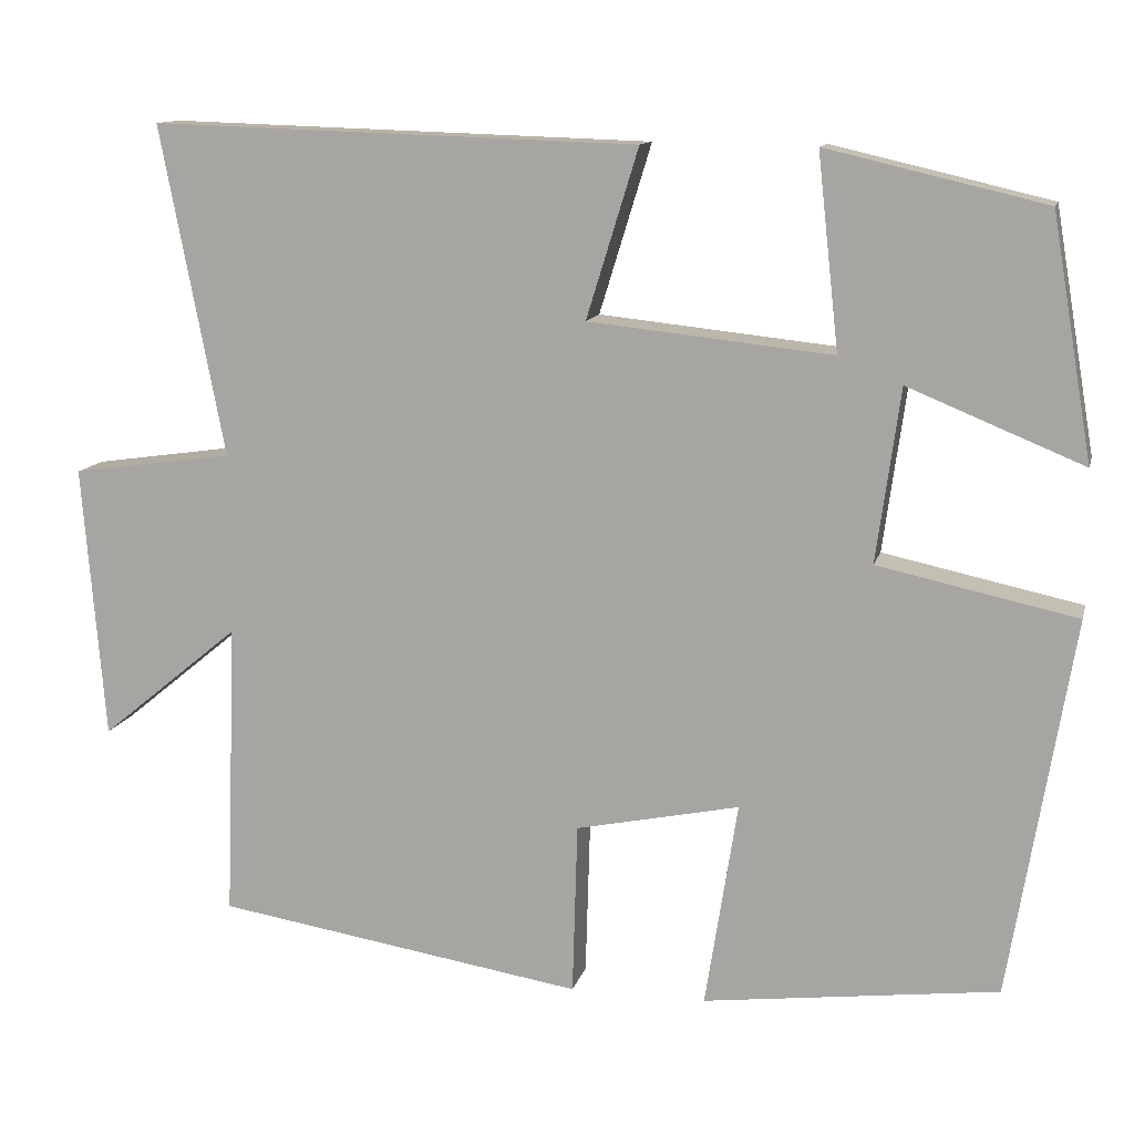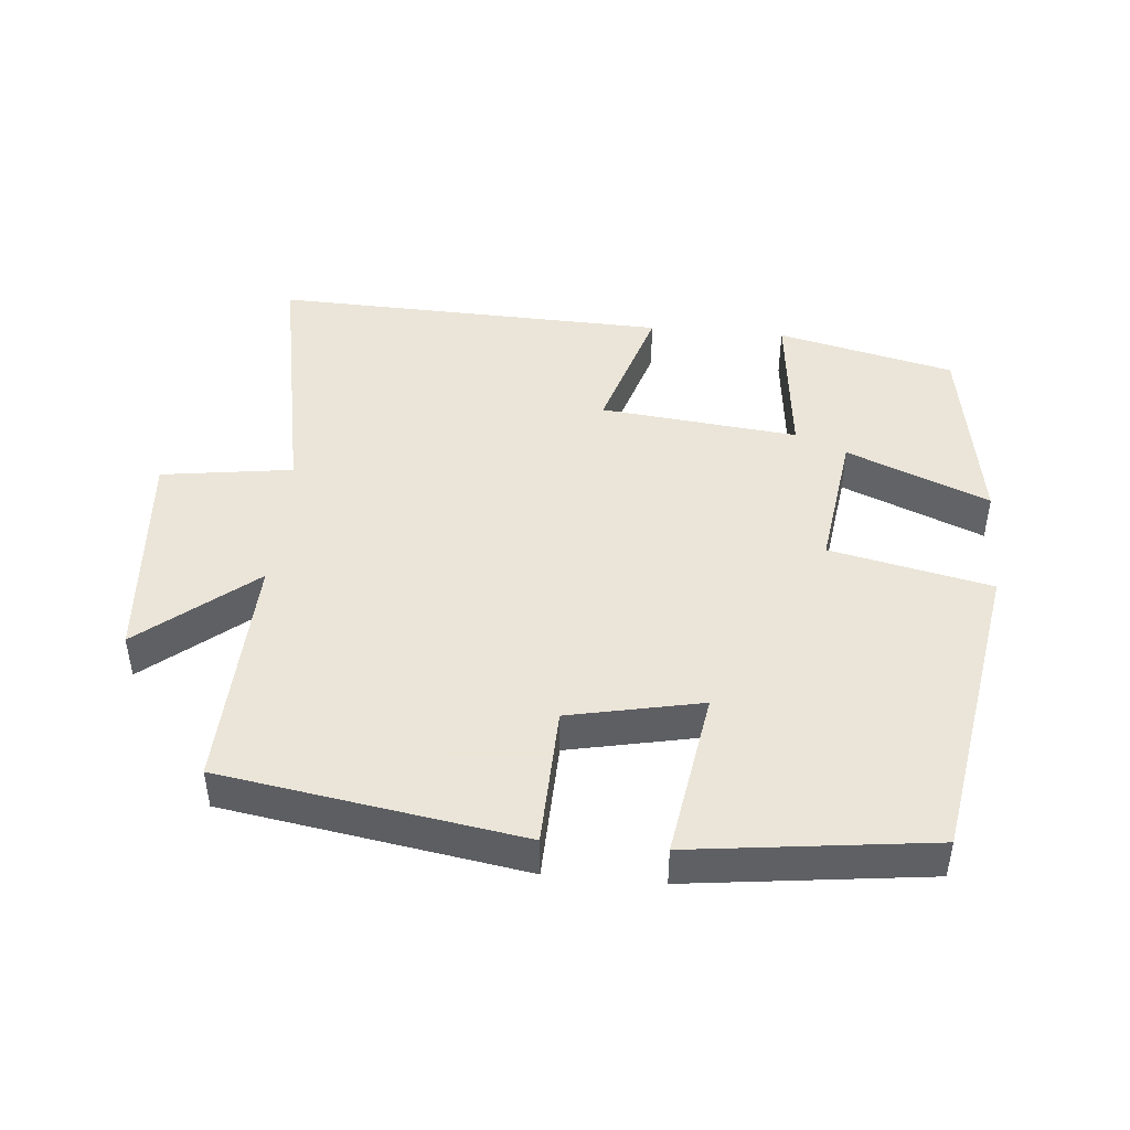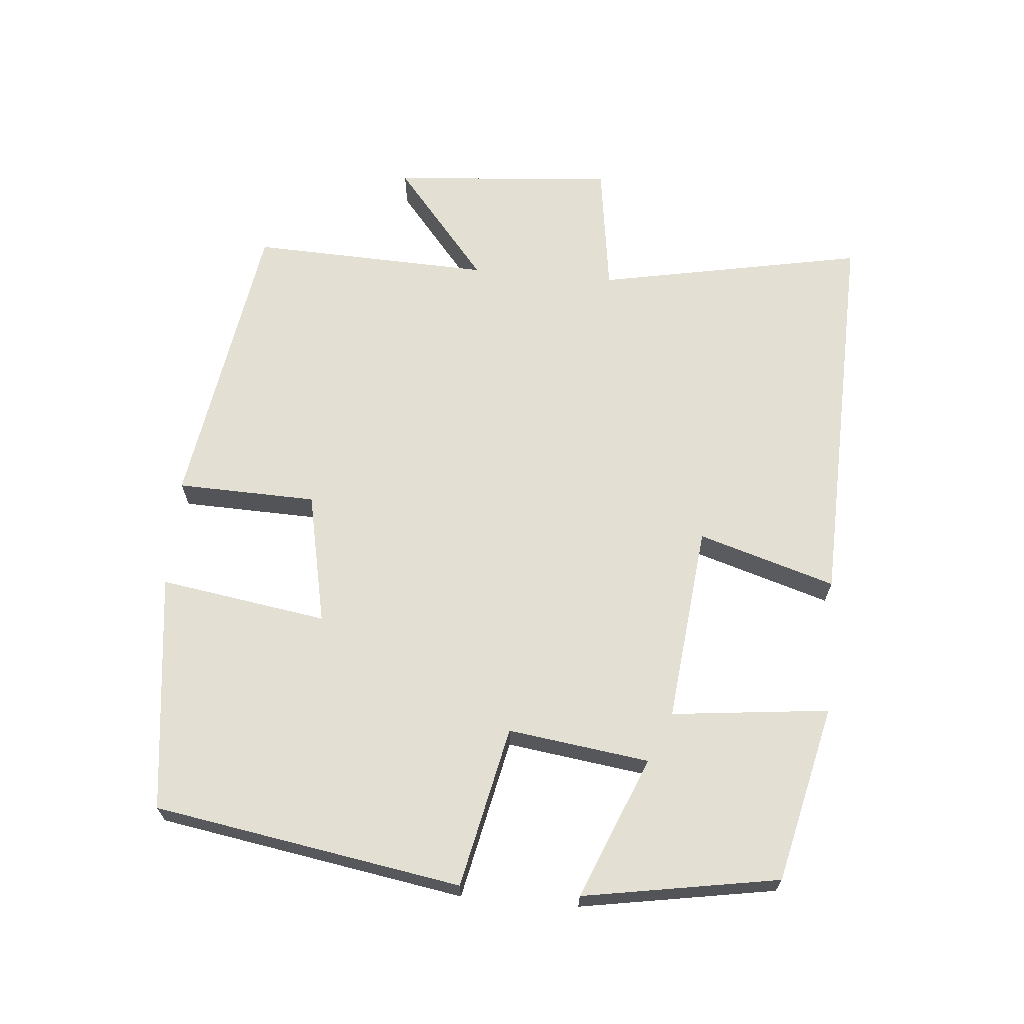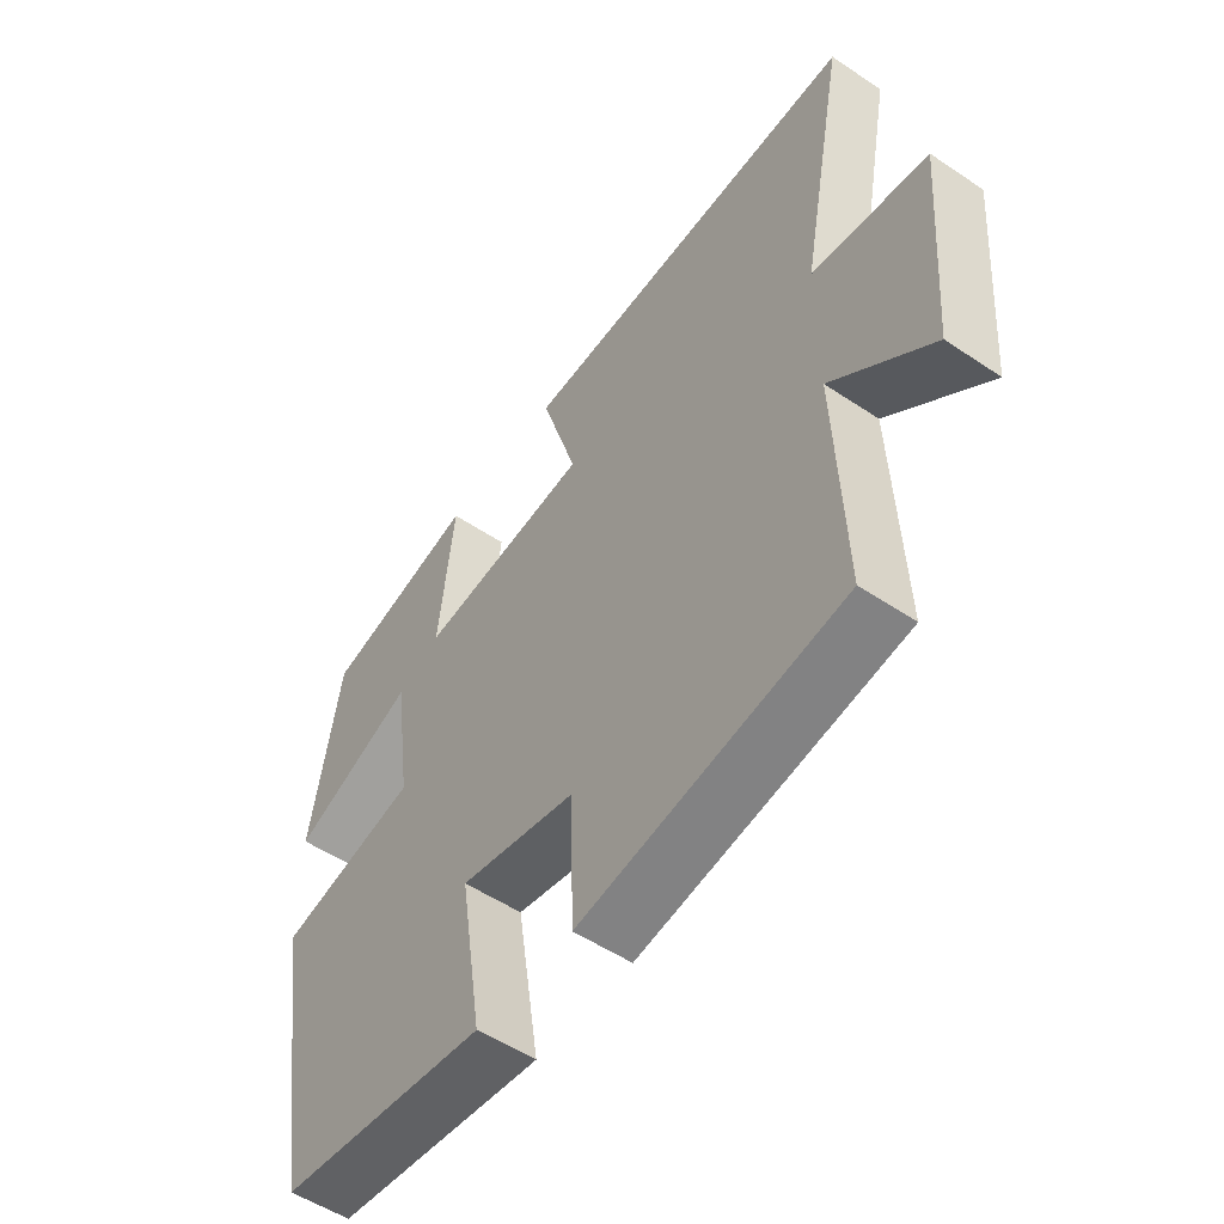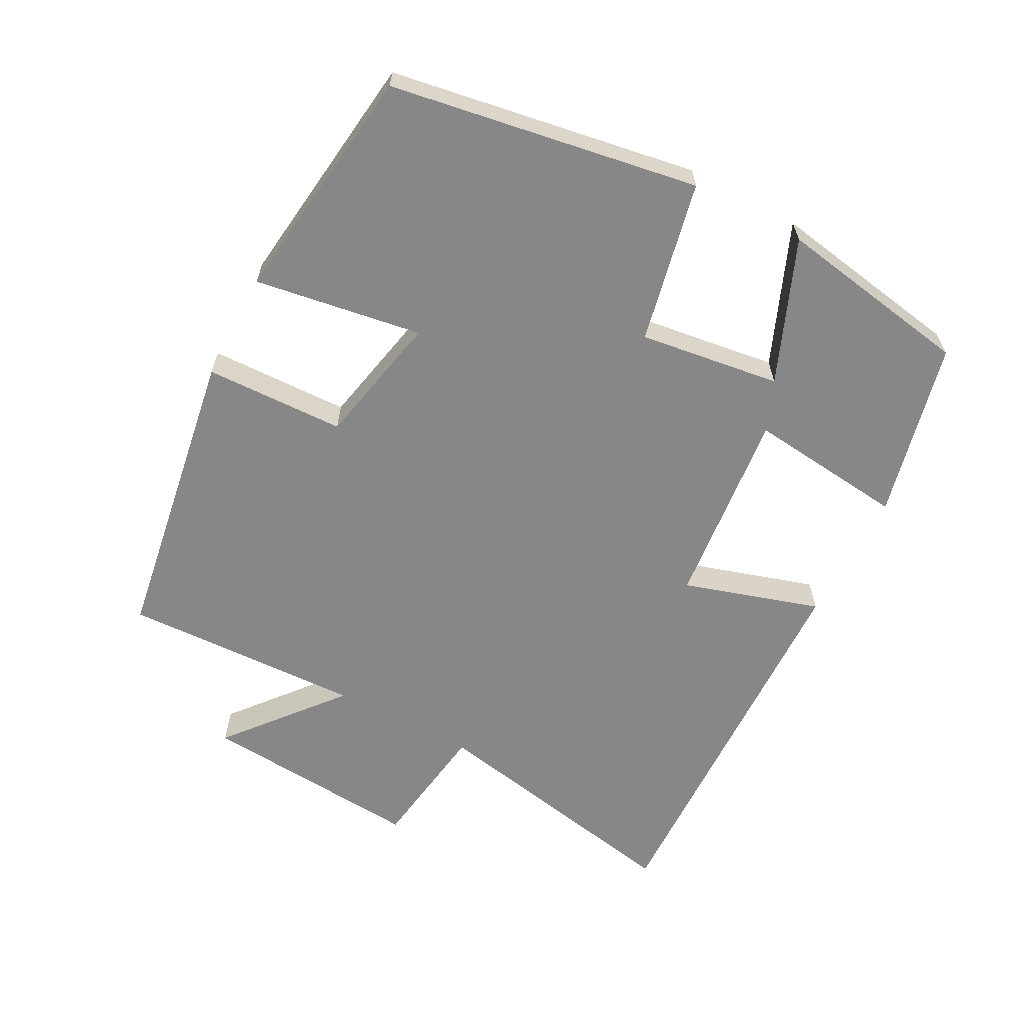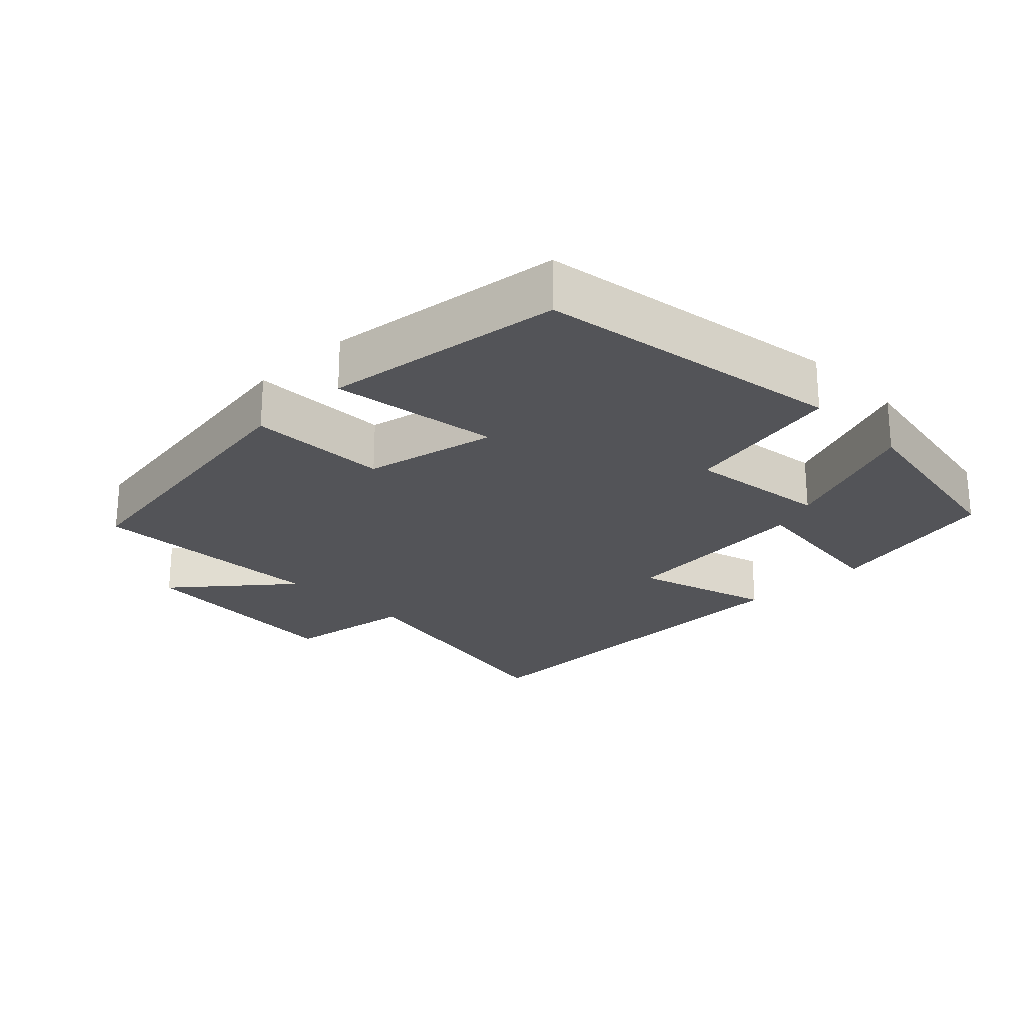
<metadata>
{"format":"obj","ext":"obj","renderer":"f3d","projection":"perspective","resolution":1024,"background":"white","views":[{"elev":12.2,"azim":-166.6,"up":"+Z"},{"elev":45.5,"azim":-174.8,"up":"+Y"},{"elev":66.5,"azim":-85.0,"up":"+Y"},{"elev":-53.1,"azim":54.3,"up":"+Z"},{"elev":-62.4,"azim":-117.9,"up":"+Y"},{"elev":-23.5,"azim":-135.9,"up":"+Y"}]}
</metadata>
<code>
v -0.426 0.07 -0.457
v -0.5 0.07 -0.013
v -0.267 0.07 0.037
v -0.295 0.07 0.241
v -0.5 0.07 0.157
v -0.452 0.07 0.44
v -0.196 0.07 0.5
v -0.221 0.07 0.272
v 0.065 0.07 0.302
v 0.004 0.07 0.5
v 0.575 0.07 0.518
v 0.5 0.07 0.131
v 0.69 0.07 0.104
v 0.664 0.07 -0.218
v 0.5 0.07 -0.083
v 0.513 0.07 -0.431
v 0.08 0.07 -0.5
v 0.074 0.07 -0.298
v -0.118 0.07 -0.258
v -0.08 0.07 -0.5
v -0.426 0 -0.457
v -0.5 0 -0.013
v -0.267 0 0.037
v -0.295 0 0.241
v -0.5 0 0.157
v -0.452 0 0.44
v -0.196 0 0.5
v -0.221 0 0.272
v 0.065 0 0.302
v 0.004 0 0.5
v 0.575 0 0.518
v 0.5 0 0.131
v 0.69 0 0.104
v 0.664 0 -0.218
v 0.5 0 -0.083
v 0.513 0 -0.431
v 0.08 0 -0.5
v 0.074 0 -0.298
v -0.118 0 -0.258
v -0.08 0 -0.5
f 19 20 1 2
f 18 19 2 3
f 15 16 17 18
f 15 18 3 4
f 12 13 14 15
f 12 15 4
f 9 10 11 12
f 8 9 12 4
f 6 7 8
f 4 5 6 8
f 22 21 40 39
f 23 22 39 38
f 38 37 36 35
f 24 23 38 35
f 35 34 33 32
f 24 35 32
f 32 31 30 29
f 24 32 29 28
f 28 27 26
f 28 26 25 24
f 1 21 22 2
f 2 22 23 3
f 3 23 24 4
f 4 24 25 5
f 5 25 26 6
f 6 26 27 7
f 7 27 28 8
f 8 28 29 9
f 9 29 30 10
f 10 30 31 11
f 11 31 32 12
f 12 32 33 13
f 13 33 34 14
f 14 34 35 15
f 15 35 36 16
f 16 36 37 17
f 17 37 38 18
f 18 38 39 19
f 19 39 40 20
f 20 40 21 1

</code>
